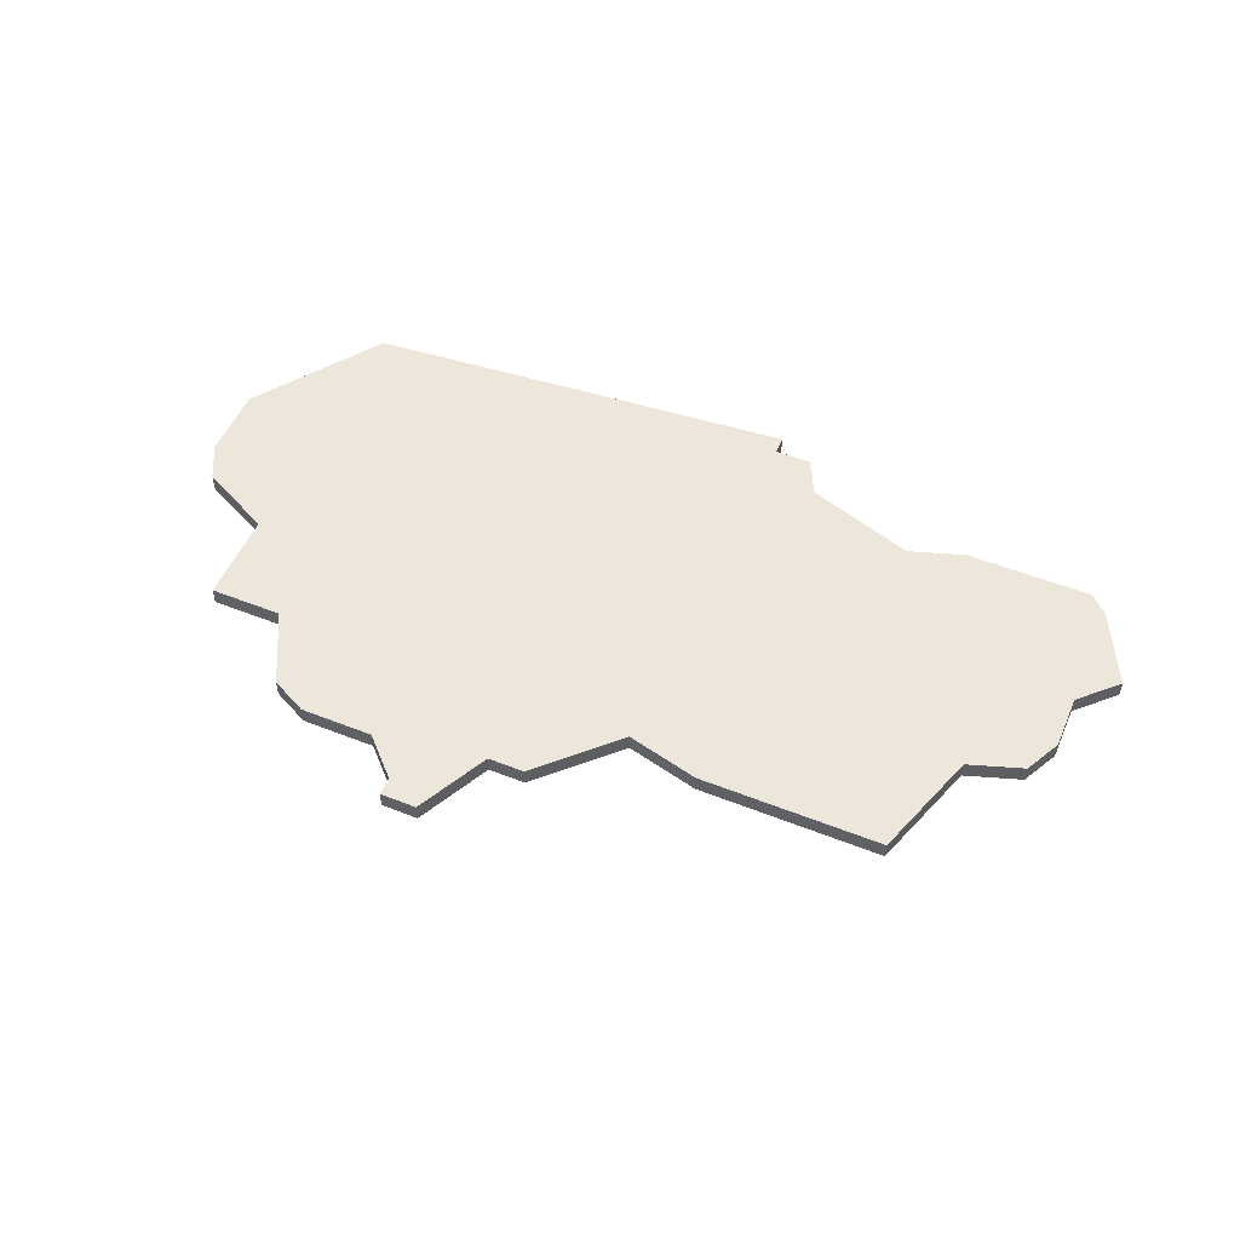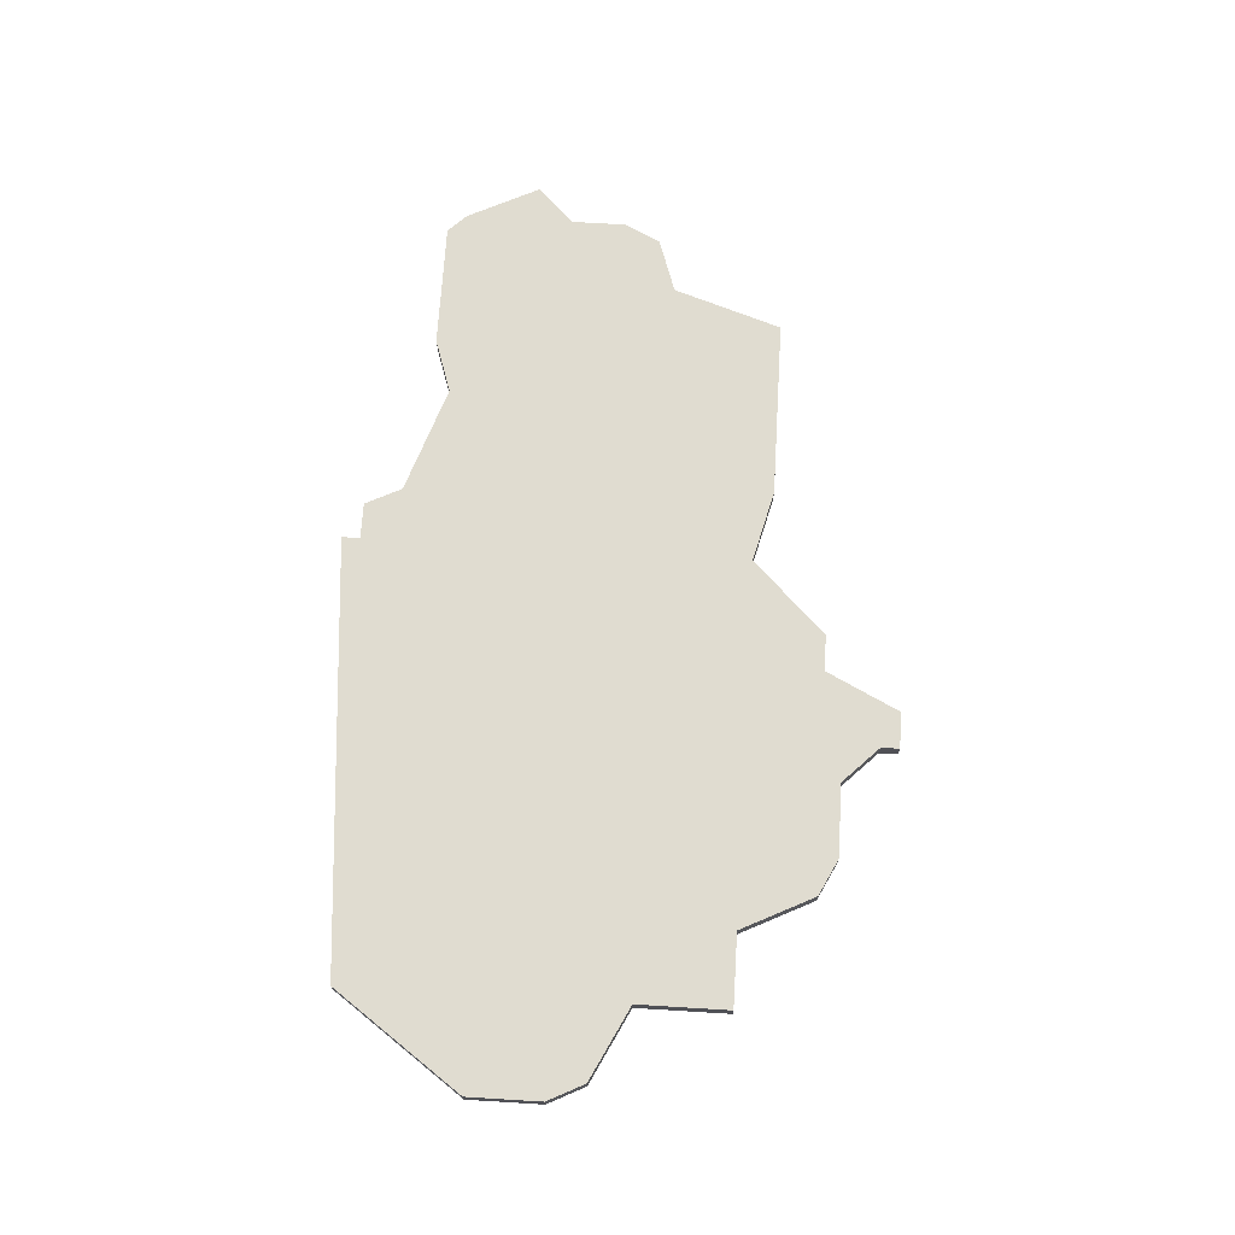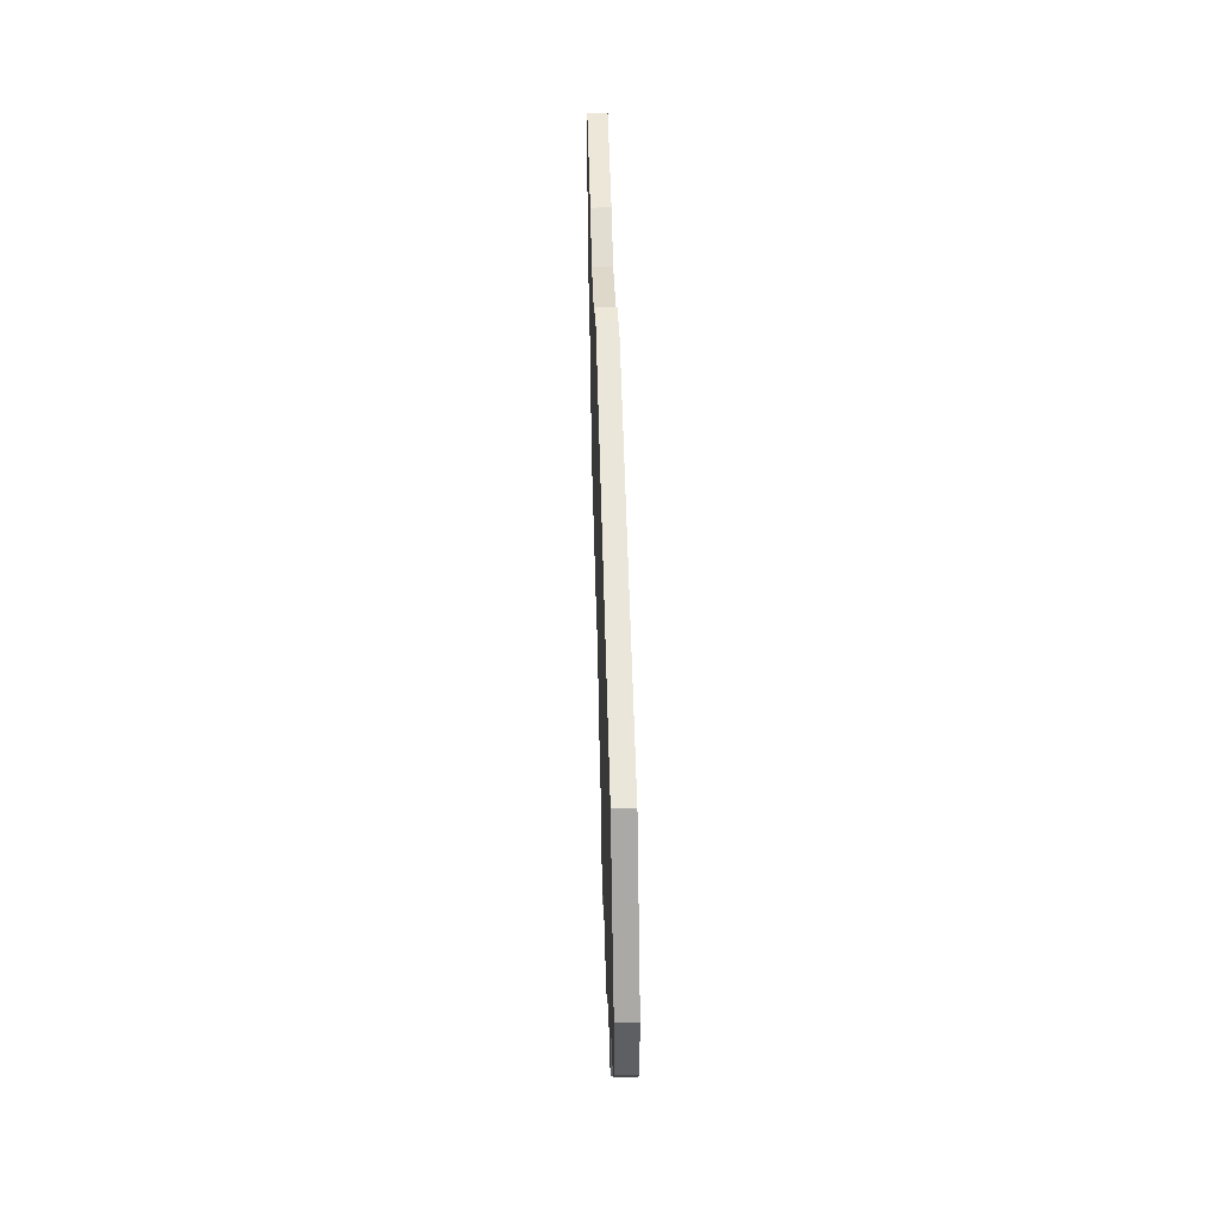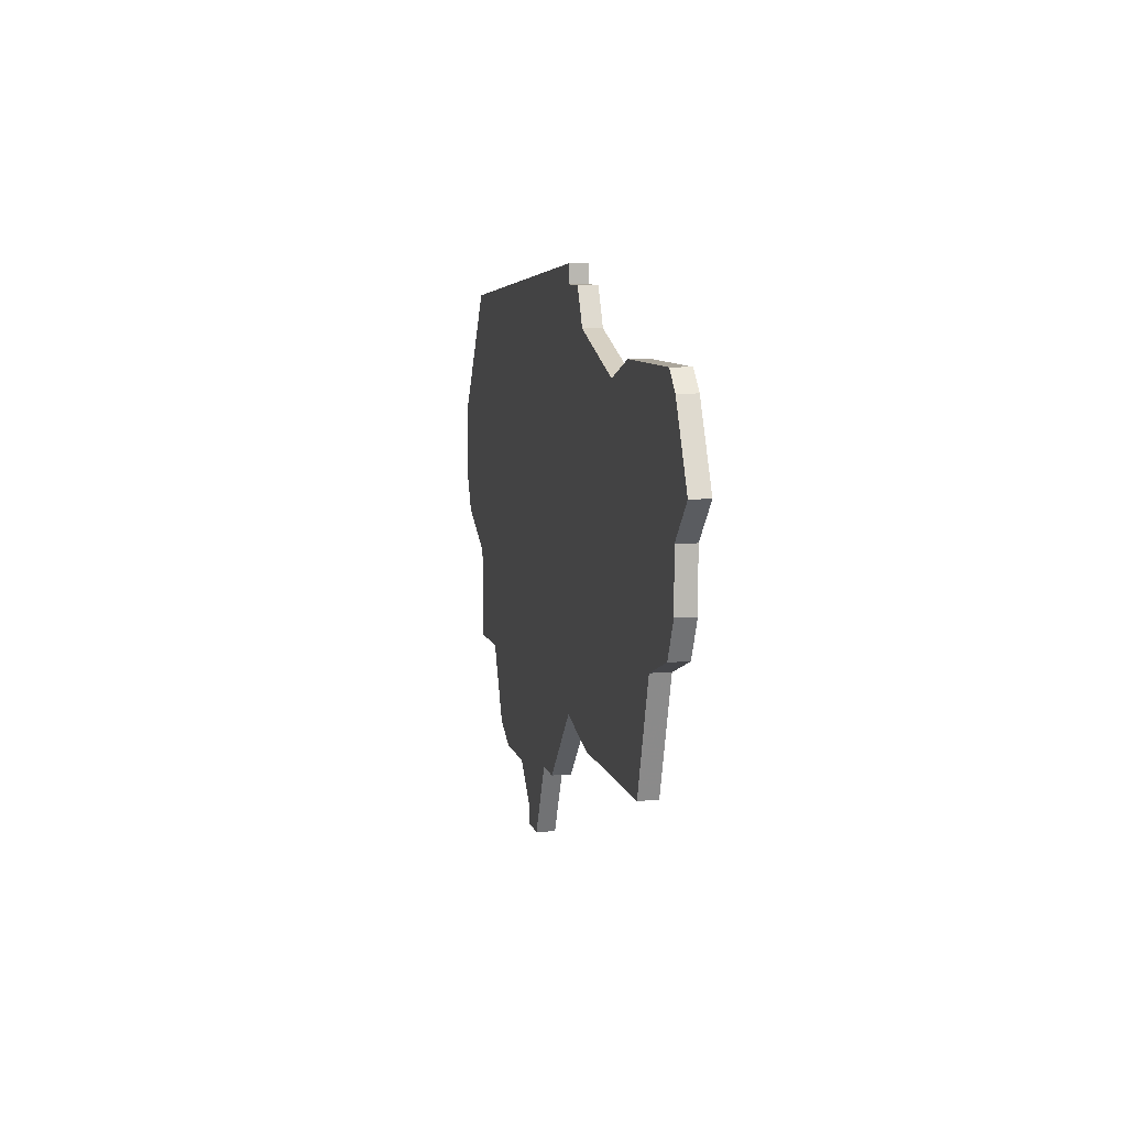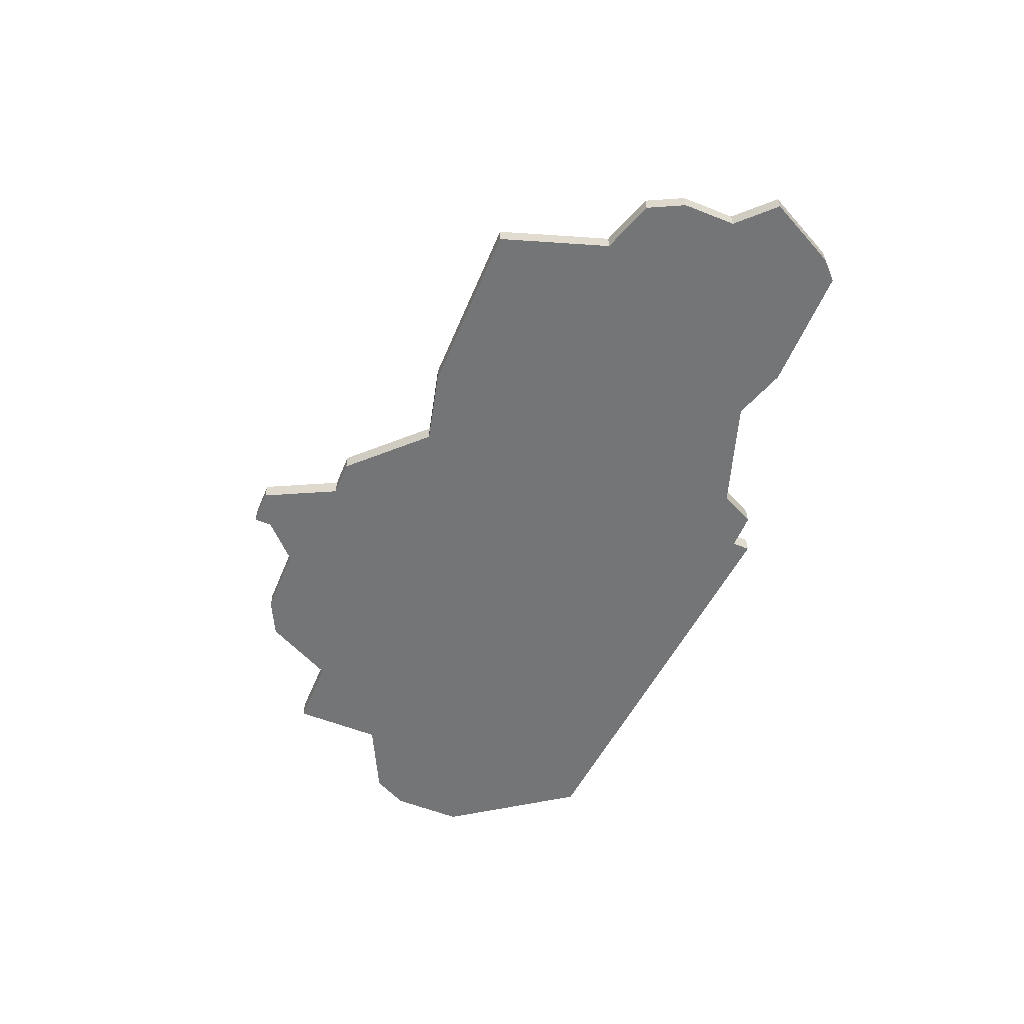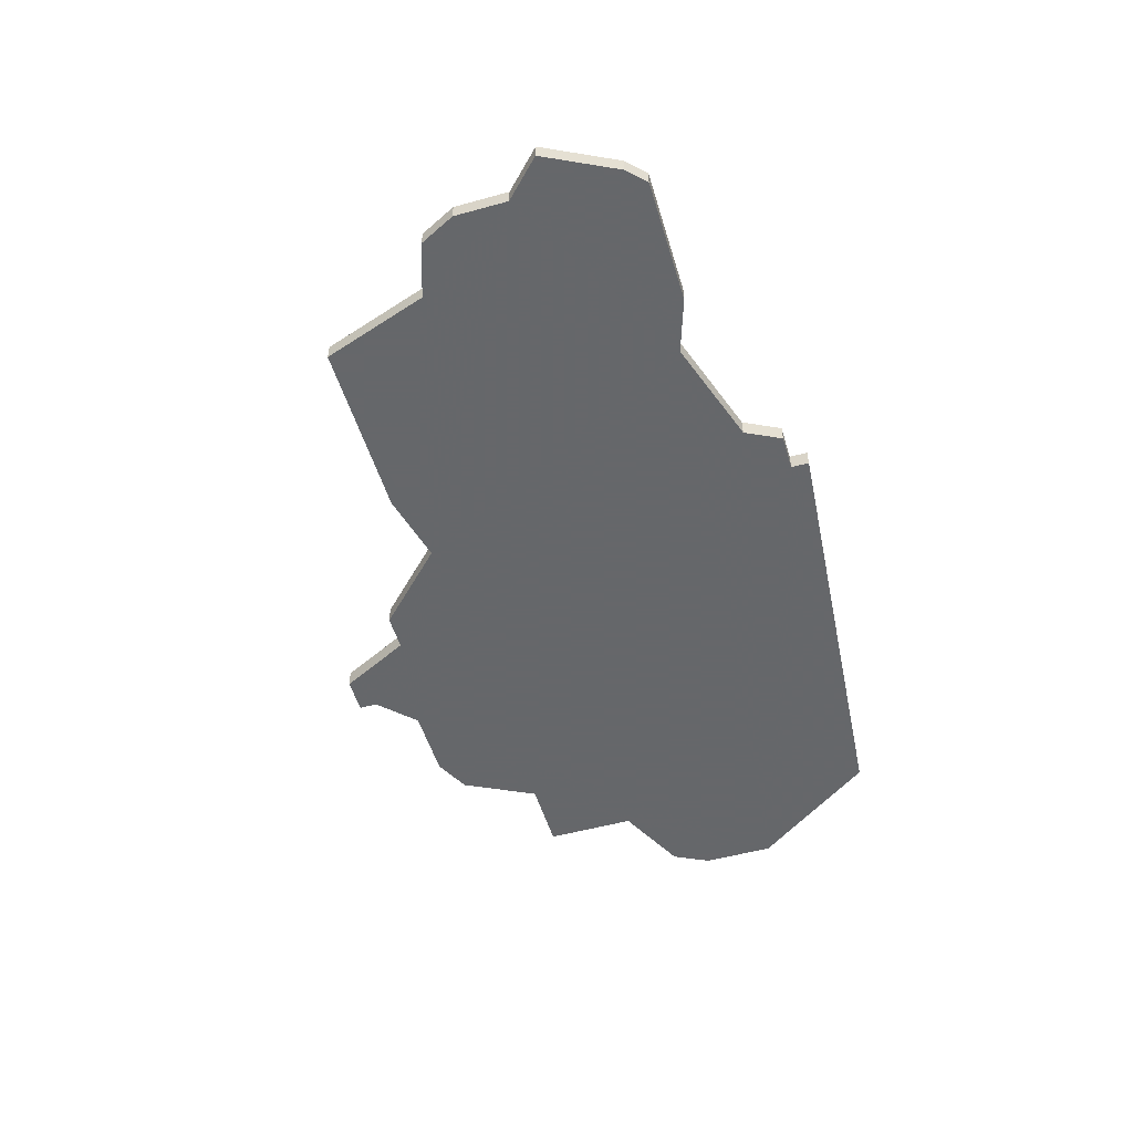
<metadata>
{"format":"obj","ext":"obj","renderer":"f3d","projection":"perspective","resolution":1024,"background":"white","views":[{"elev":52.3,"azim":23.1,"up":"+Z"},{"elev":69.6,"azim":-86.5,"up":"+Z"},{"elev":50.1,"azim":-91.5,"up":"+Y"},{"elev":7.9,"azim":77.9,"up":"+Y"},{"elev":-56.5,"azim":67.5,"up":"+Z"},{"elev":-52.0,"azim":106.6,"up":"+Z"}]}
</metadata>
<code>
v 2834 -1146 0
v 2829 -1153 0
v 2829 -1157 0
v 2830 -1159 0
v 2834 -1161 0
v 2834 -1166 0
v 2838 -1166 0
v 2840 -1170 0
v 2842 -1171 0
v 2846 -1171 0
v 2848 -1173 0
v 2848 -1174 0
v 2850 -1174 0
v 2852 -1170 0
v 2854 -1170 0
v 2858 -1166 0
v 2862 -1167 0
v 2872 -1167 0
v 2874 -1161 0
v 2877 -1160 0
v 2878 -1158 0
v 2878 -1155 0
v 2880 -1153 0
v 2878 -1149 0
v 2877 -1148 0
v 2870 -1148 0
v 2867 -1149 0
v 2861 -1147 0
v 2860 -1145 0
v 2858 -1145 0
v 2858 -1144 0
v 2834 -1146 1
v 2829 -1153 1
v 2829 -1157 1
v 2830 -1159 1
v 2834 -1161 1
v 2834 -1166 1
v 2838 -1166 1
v 2840 -1170 1
v 2842 -1171 1
v 2846 -1171 1
v 2848 -1173 1
v 2848 -1174 1
v 2850 -1174 1
v 2852 -1170 1
v 2854 -1170 1
v 2858 -1166 1
v 2862 -1167 1
v 2872 -1167 1
v 2874 -1161 1
v 2877 -1160 1
v 2878 -1158 1
v 2878 -1155 1
v 2880 -1153 1
v 2878 -1149 1
v 2877 -1148 1
v 2870 -1148 1
v 2867 -1149 1
v 2861 -1147 1
v 2860 -1145 1
v 2858 -1145 1
v 2858 -1144 1
f 2 1 31
f 4 3 2
f 7 6 5
f 9 8 7
f 13 12 11
f 16 15 14
f 18 17 16
f 21 20 19
f 24 23 22
f 26 25 24
f 30 29 28
f 2 31 30
f 5 4 2
f 10 9 7
f 13 11 10
f 19 18 16
f 22 21 19
f 26 24 22
f 2 30 28
f 7 5 2
f 14 13 10
f 22 19 16
f 27 26 22
f 2 28 27
f 10 7 2
f 16 14 10
f 27 22 16
f 10 2 27
f 27 16 10
f 62 32 33
f 33 34 35
f 36 37 38
f 38 39 40
f 42 43 44
f 45 46 47
f 47 48 49
f 50 51 52
f 53 54 55
f 55 56 57
f 59 60 61
f 61 62 33
f 33 35 36
f 38 40 41
f 41 42 44
f 47 49 50
f 50 52 53
f 53 55 57
f 59 61 33
f 33 36 38
f 41 44 45
f 47 50 53
f 53 57 58
f 58 59 33
f 33 38 41
f 41 45 47
f 47 53 58
f 58 33 41
f 41 47 58
f 33 32 2
f 2 32 1
f 34 33 3
f 3 33 2
f 35 34 4
f 4 34 3
f 36 35 5
f 5 35 4
f 37 36 6
f 6 36 5
f 38 37 7
f 7 37 6
f 39 38 8
f 8 38 7
f 40 39 9
f 9 39 8
f 41 40 10
f 10 40 9
f 42 41 11
f 11 41 10
f 43 42 12
f 12 42 11
f 44 43 13
f 13 43 12
f 45 44 14
f 14 44 13
f 46 45 15
f 15 45 14
f 47 46 16
f 16 46 15
f 48 47 17
f 17 47 16
f 49 48 18
f 18 48 17
f 50 49 19
f 19 49 18
f 51 50 20
f 20 50 19
f 52 51 21
f 21 51 20
f 53 52 22
f 22 52 21
f 54 53 23
f 23 53 22
f 55 54 24
f 24 54 23
f 56 55 25
f 25 55 24
f 57 56 26
f 26 56 25
f 58 57 27
f 27 57 26
f 59 58 28
f 28 58 27
f 60 59 29
f 29 59 28
f 61 60 30
f 30 60 29
f 32 62 1
f 1 62 31
f 62 61 31
f 31 61 30

</code>
